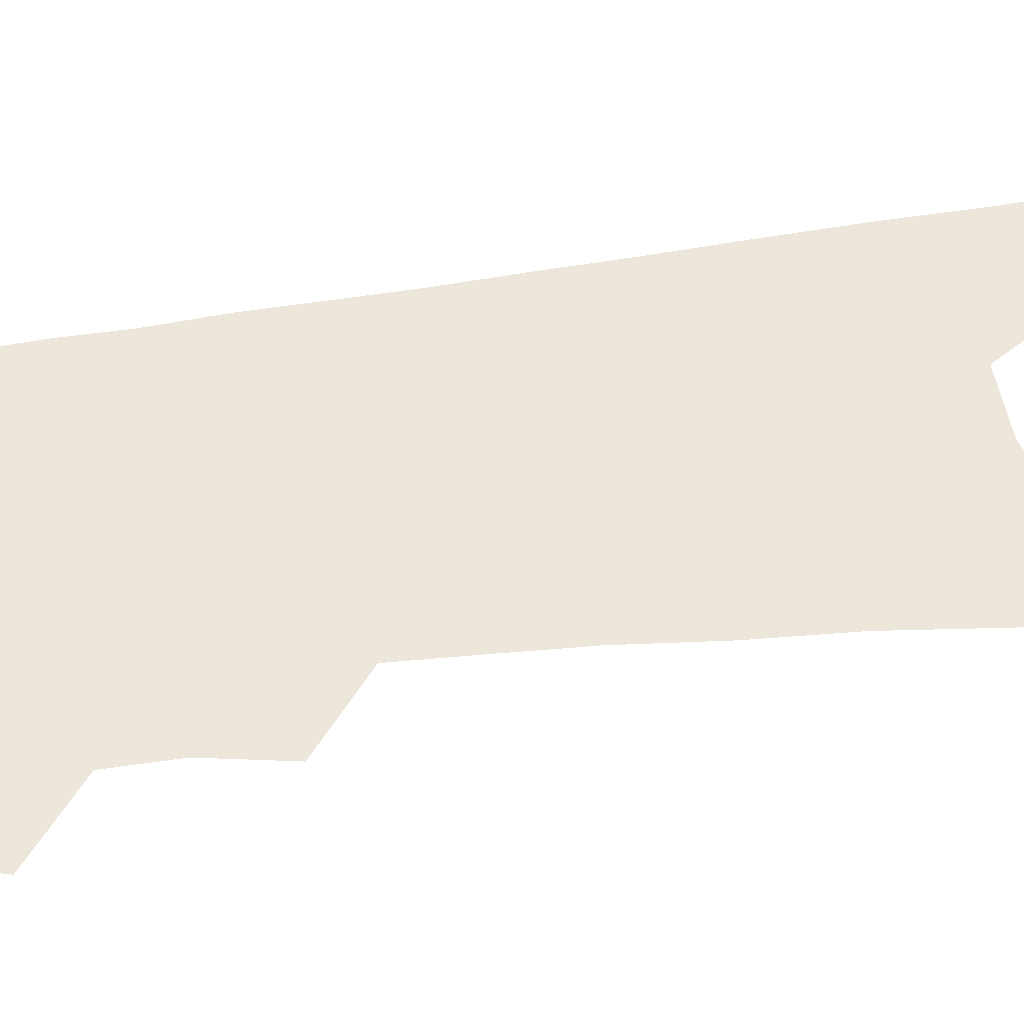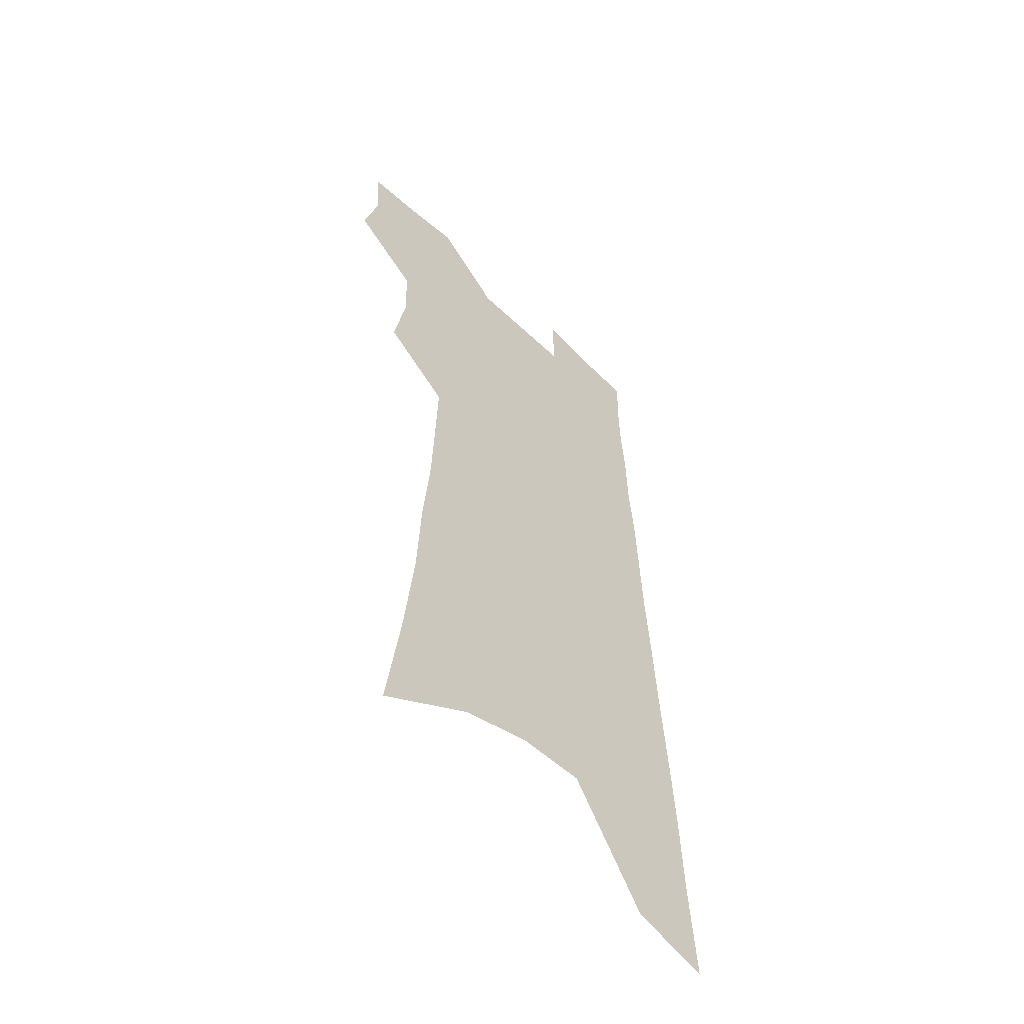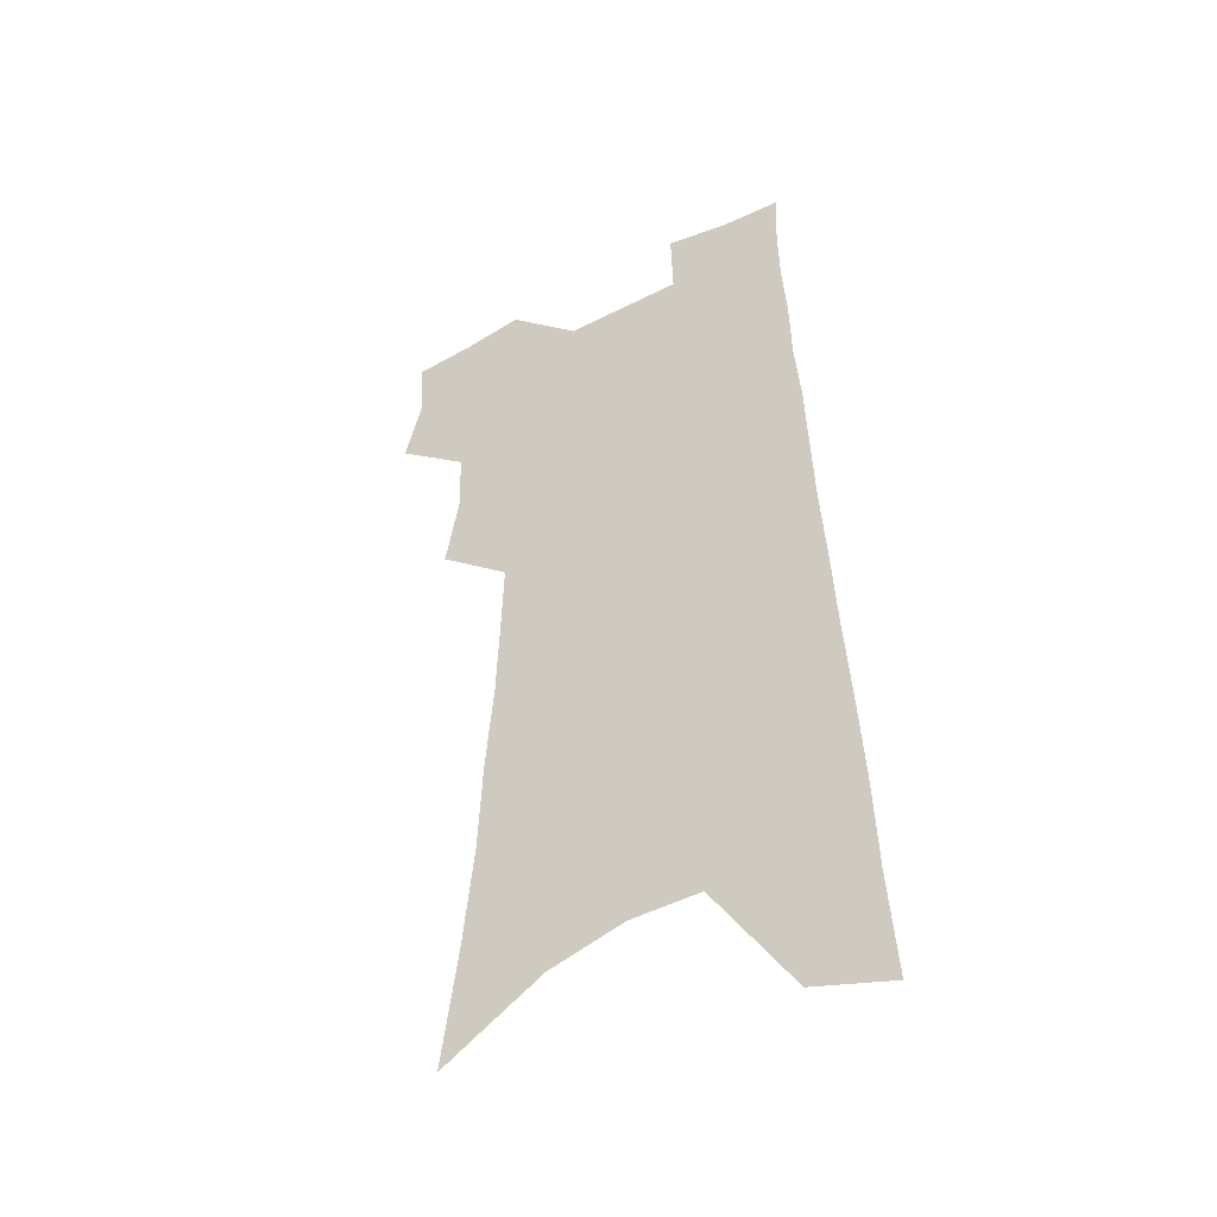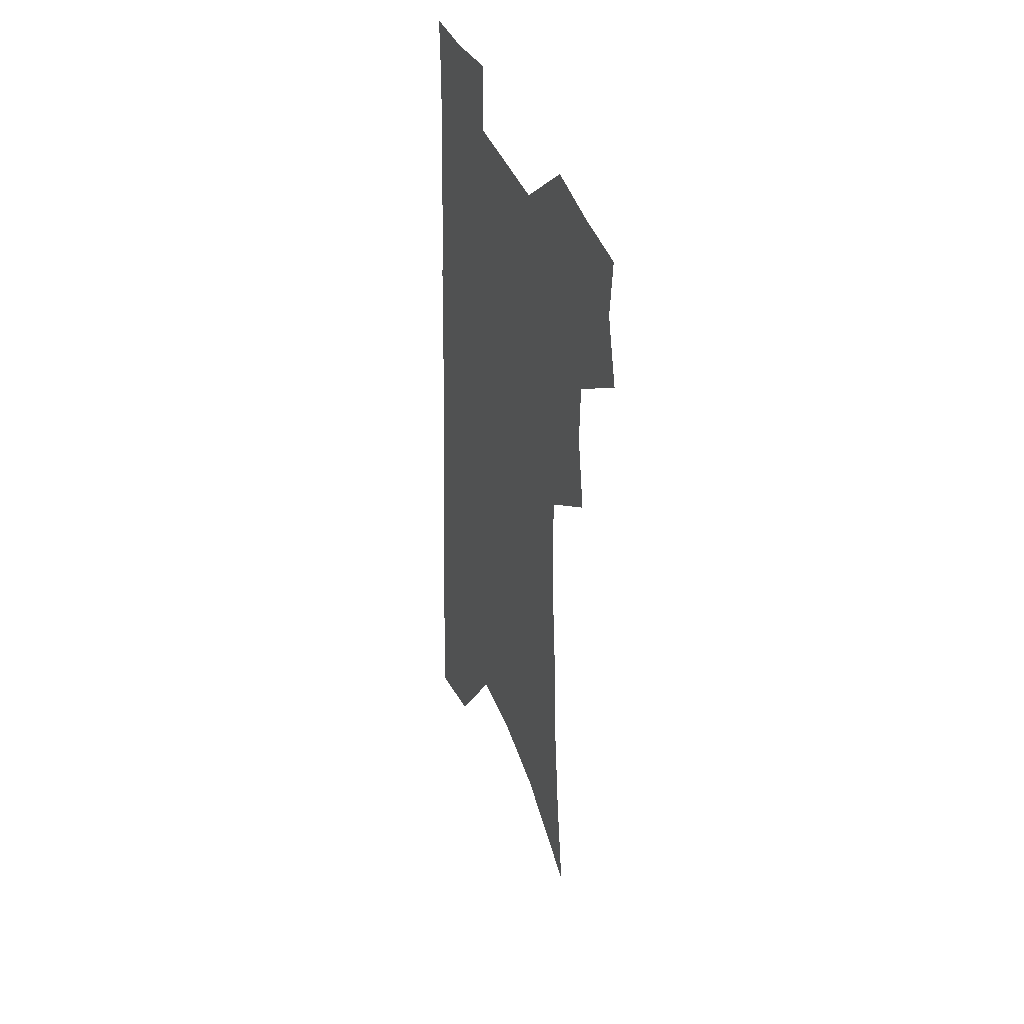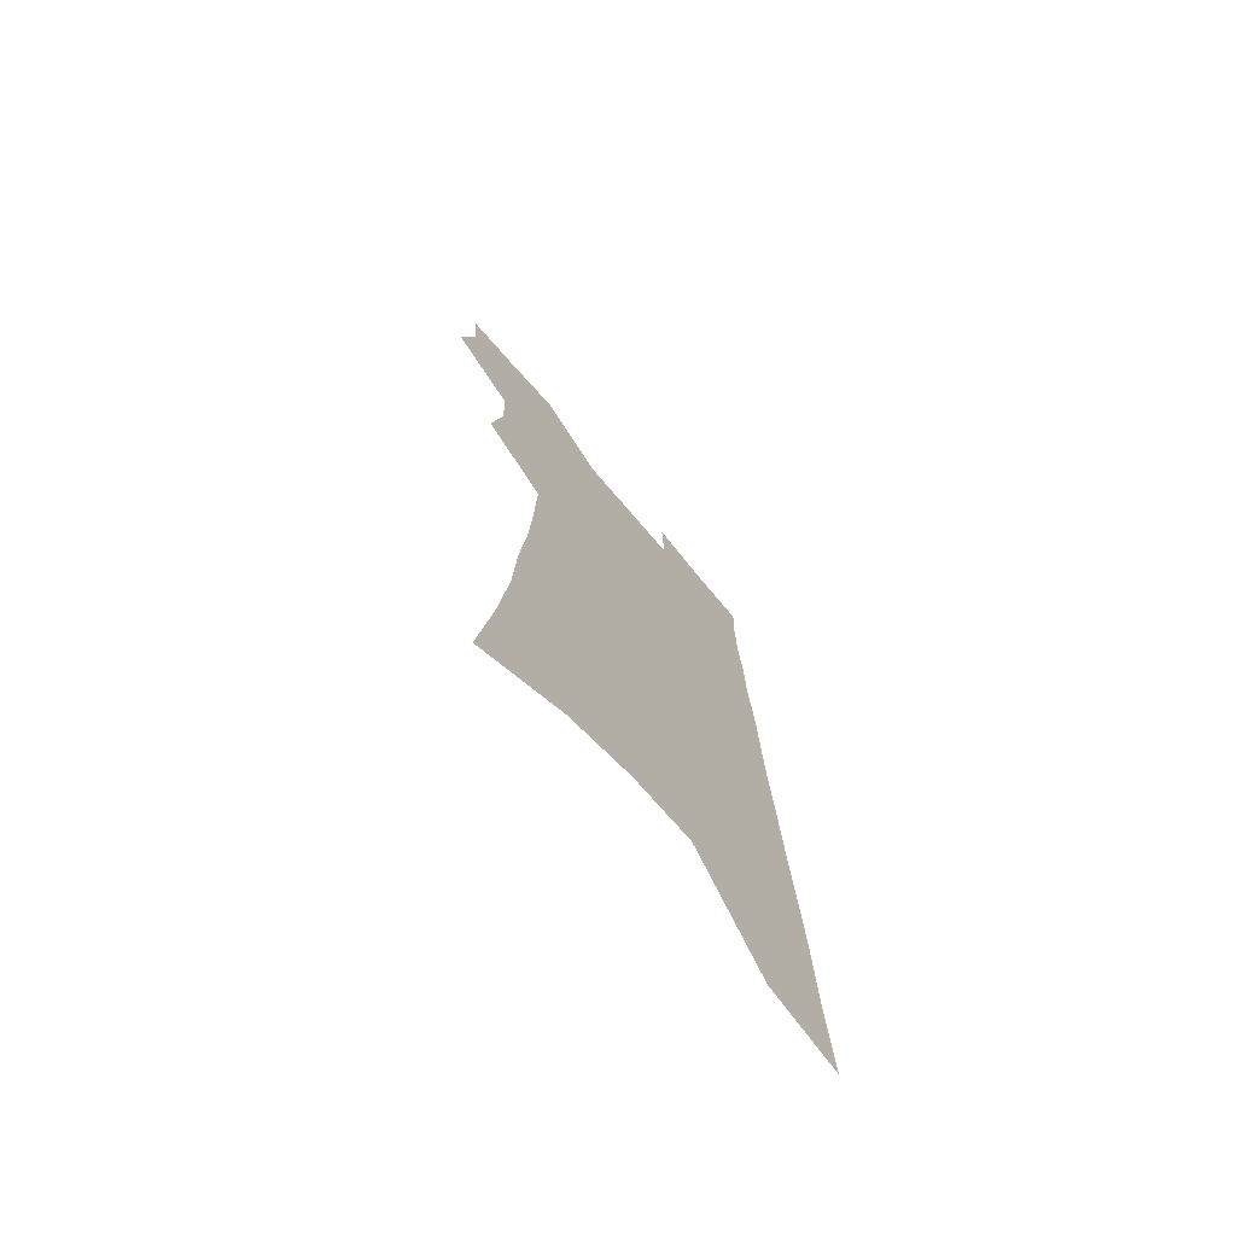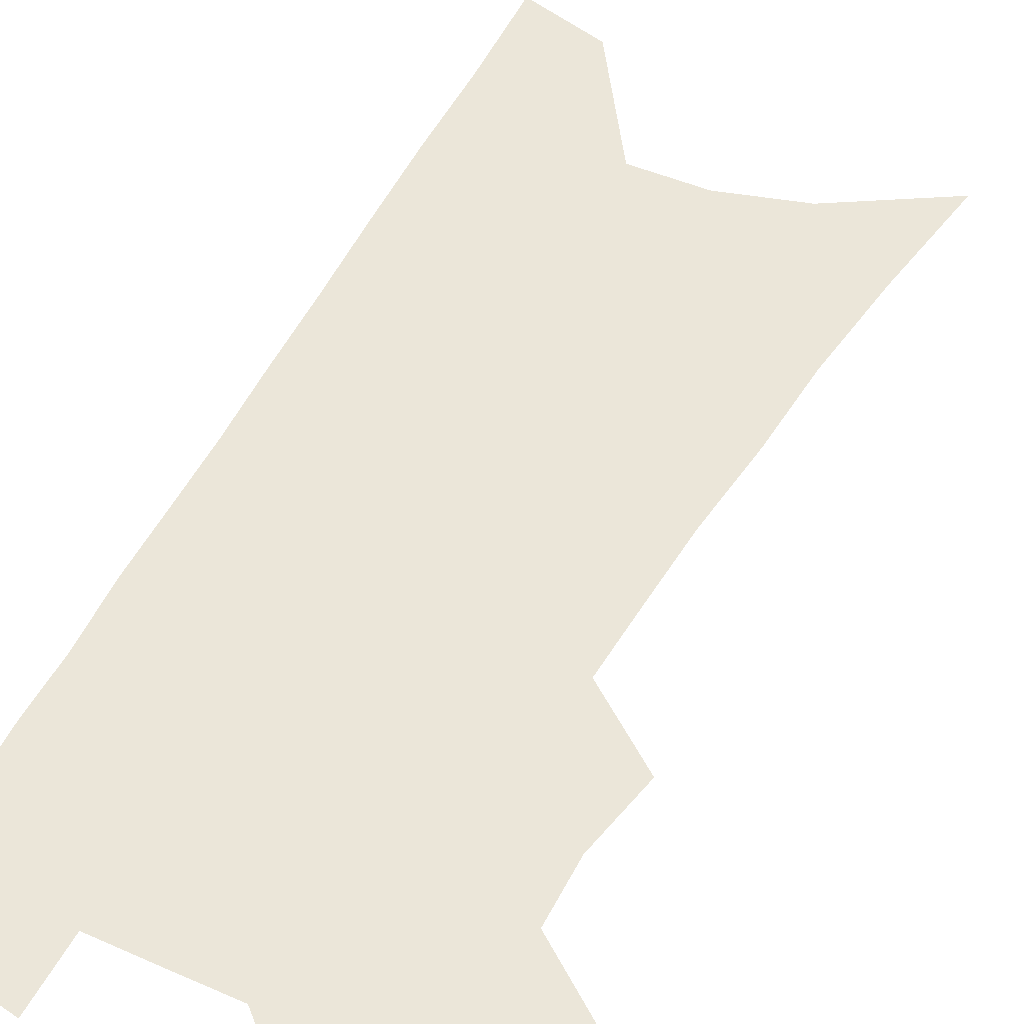
<metadata>
{"format":"obj","ext":"obj","renderer":"f3d","projection":"perspective","resolution":1024,"background":"white","views":[{"elev":52.0,"azim":-97.6,"up":"+Z"},{"elev":-55.5,"azim":-45.3,"up":"+Y"},{"elev":-44.6,"azim":30.0,"up":"+Y"},{"elev":41.7,"azim":-111.4,"up":"+Y"},{"elev":-72.6,"azim":-49.8,"up":"+Y"},{"elev":48.3,"azim":-152.5,"up":"+Z"}]}
</metadata>
<code>
v 505.5 487.5 0
v 511.8 511.6 0
v 510 533.3 0
v 527.7 417.7 0
v 532.5 445 0
v 531.9 467.7 0
v 537 492.1 0
v 535 513.3 0
v 532.2 535.4 0
v 537.7 196.6 0
v 543.6 239.8 0
v 547.5 277.7 0
v 549 309.9 0
v 551.9 342.7 0
v 552.9 371 0
v 553.8 397.6 0
v 557.1 424.9 0
v 557.4 448.1 0
v 558.7 471.3 0
v 559.1 493.1 0
v 557.3 514.9 0
v 553.7 539.3 0
v 574.4 219.4 0
v 575.8 255.5 0
v 576.4 288 0
v 576.5 318.1 0
v 578.2 349.3 0
v 579.3 377.4 0
v 580 403.3 0
v 580.2 427 0
v 580.6 450 0
v 581.2 472.4 0
v 581.9 493.9 0
v 580.2 515.4 0
v 602 227.7 0
v 601.6 260 0
v 601.9 293.5 0
v 601.9 323.7 0
v 602.1 351.9 0
v 602.4 378.9 0
v 602.7 405.4 0
v 603.1 429.7 0
v 603.2 452.1 0
v 603 473.2 0
v 602.9 494.6 0
v 602.2 515.9 0
v 627.7 228.6 0
v 626.7 263.6 0
v 626.1 295 0
v 625.7 324.6 0
v 625.2 353.1 0
v 625.4 377.6 0
v 624.7 405.8 0
v 624.6 429.3 0
v 624.2 452.3 0
v 624.4 473.4 0
v 624.1 495.2 0
v 623.8 516.3 0
v 623.1 542 0
v 657 184.4 0
v 654.3 224 0
v 652.6 259.1 0
v 650.9 291.9 0
v 650.3 321.1 0
v 648.5 351.3 0
v 648.4 377.1 0
v 648.6 401.9 0
v 646.7 428.1 0
v 646.6 450.9 0
v 646.2 473.1 0
v 645.2 495.3 0
v 645.4 516.3 0
v 646.5 538 0
v 686 176.4 0
v 683.4 214.4 0
v 682.1 248.4 0
v 680 281.8 0
v 677.8 313.7 0
v 676.1 343.5 0
v 674.2 372 0
v 673 398.5 0
v 672.1 423.8 0
v 669.9 449.1 0
v 669.4 471.8 0
v 667.8 494.6 0
v 667.4 516 0
v 668 537.2 0
f 6 7 1
f 1 7 2
f 7 8 2
f 2 8 3
f 8 9 3
f 16 17 4
f 4 17 5
f 17 18 5
f 5 18 6
f 18 19 6
f 6 19 7
f 19 20 7
f 7 20 8
f 20 21 8
f 8 21 9
f 21 22 9
f 10 23 11
f 23 24 11
f 11 24 12
f 24 25 12
f 12 25 13
f 25 26 13
f 13 26 14
f 26 27 14
f 14 27 15
f 27 28 15
f 15 28 16
f 28 29 16
f 16 29 17
f 29 30 17
f 17 30 18
f 30 31 18
f 18 31 19
f 31 32 19
f 19 32 20
f 32 33 20
f 20 33 21
f 33 34 21
f 21 34 22
f 23 35 24
f 35 36 24
f 24 36 25
f 36 37 25
f 25 37 26
f 37 38 26
f 26 38 27
f 38 39 27
f 27 39 28
f 39 40 28
f 28 40 29
f 40 41 29
f 29 41 30
f 41 42 30
f 30 42 31
f 42 43 31
f 31 43 32
f 43 44 32
f 32 44 33
f 44 45 33
f 33 45 34
f 45 46 34
f 35 47 36
f 47 48 36
f 36 48 37
f 48 49 37
f 37 49 38
f 49 50 38
f 38 50 39
f 50 51 39
f 39 51 40
f 51 52 40
f 40 52 41
f 52 53 41
f 41 53 42
f 53 54 42
f 42 54 43
f 54 55 43
f 43 55 44
f 55 56 44
f 44 56 45
f 56 57 45
f 45 57 46
f 57 58 46
f 60 61 47
f 47 61 48
f 61 62 48
f 48 62 49
f 62 63 49
f 49 63 50
f 63 64 50
f 50 64 51
f 64 65 51
f 51 65 52
f 65 66 52
f 52 66 53
f 66 67 53
f 53 67 54
f 67 68 54
f 54 68 55
f 68 69 55
f 55 69 56
f 69 70 56
f 56 70 57
f 70 71 57
f 57 71 58
f 71 72 58
f 58 72 59
f 72 73 59
f 60 74 61
f 74 75 61
f 61 75 62
f 75 76 62
f 62 76 63
f 76 77 63
f 63 77 64
f 77 78 64
f 64 78 65
f 78 79 65
f 65 79 66
f 79 80 66
f 66 80 67
f 80 81 67
f 67 81 68
f 81 82 68
f 68 82 69
f 82 83 69
f 69 83 70
f 83 84 70
f 70 84 71
f 84 85 71
f 71 85 72
f 85 86 72
f 72 86 73
f 86 87 73

</code>
